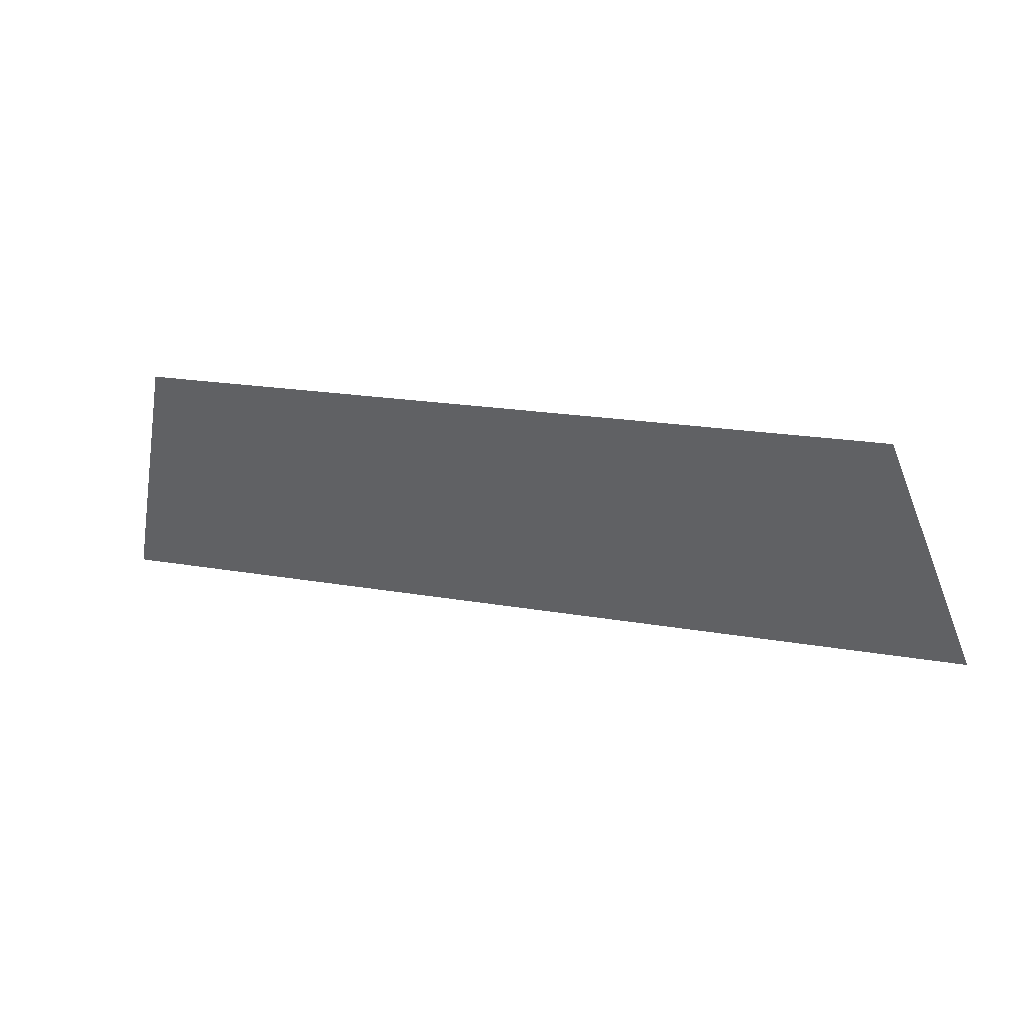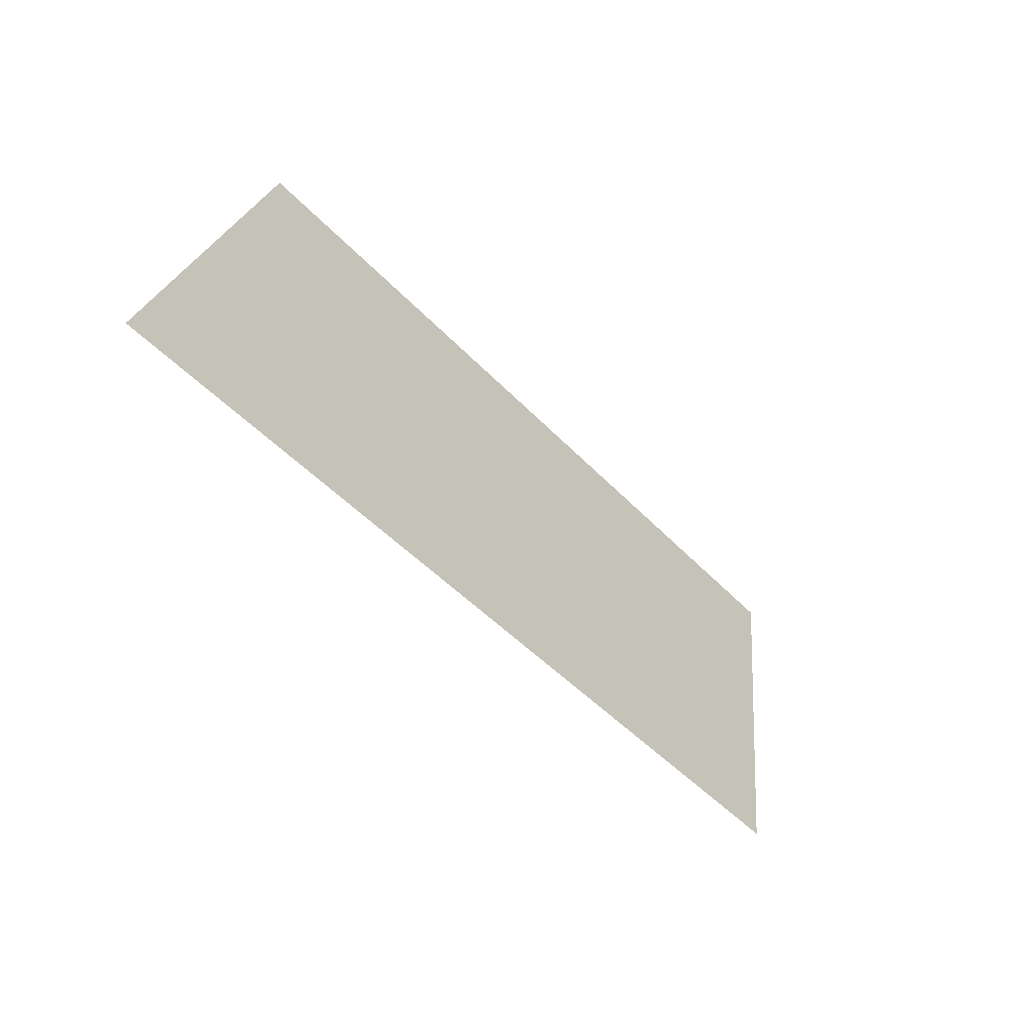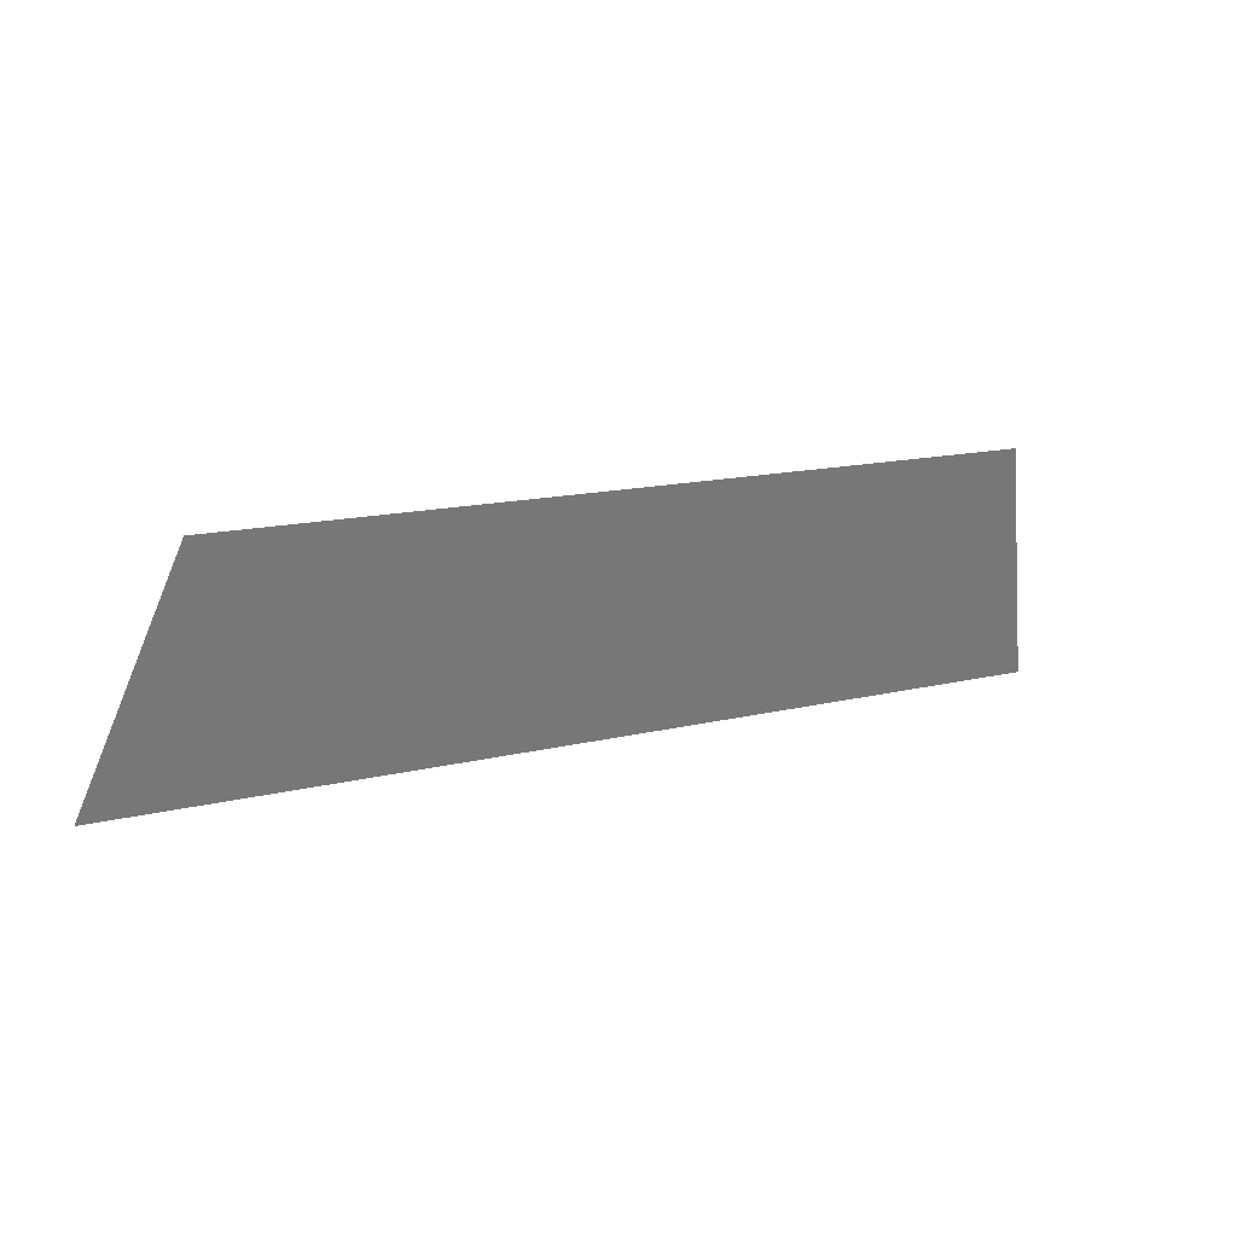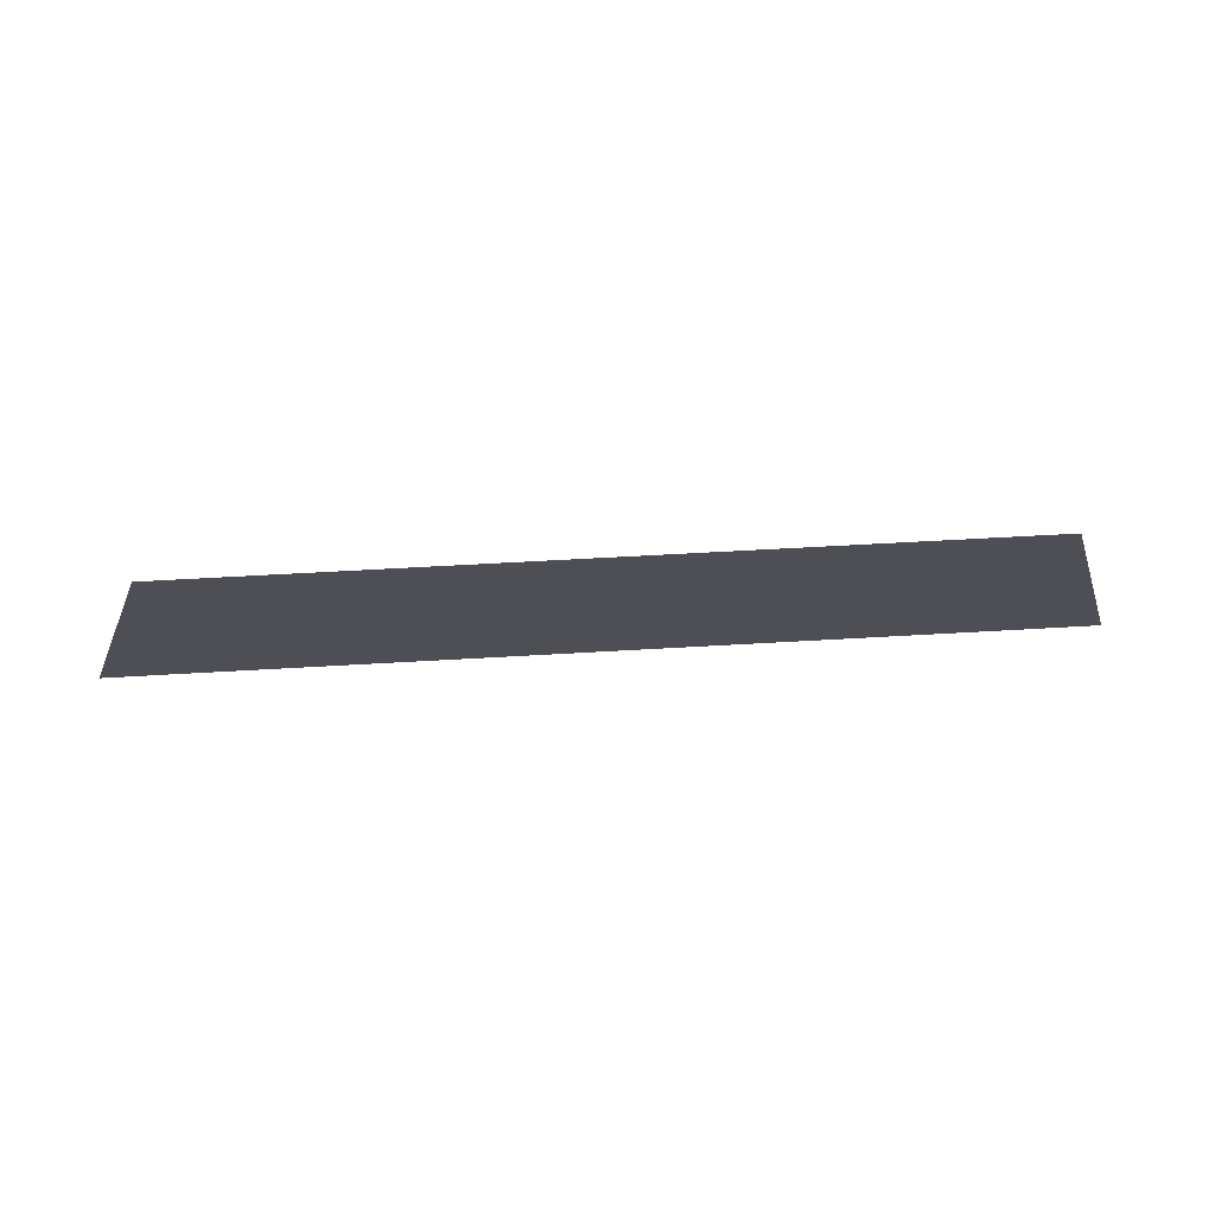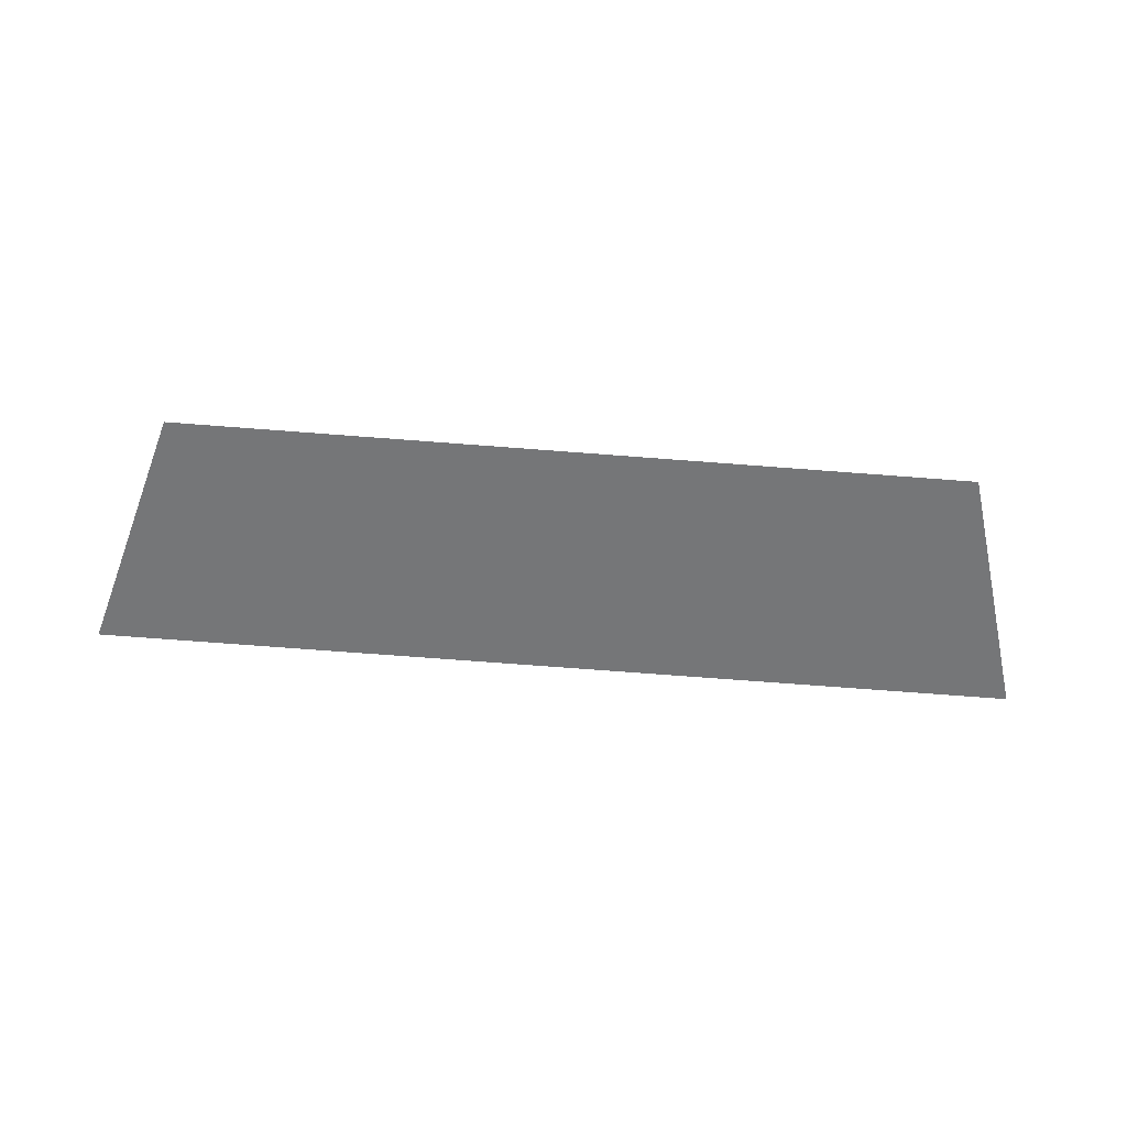
<metadata>
{"format":"obj","ext":"obj","renderer":"f3d","projection":"perspective","resolution":1024,"background":"white","views":[{"elev":18.2,"azim":-160.5,"up":"+Y"},{"elev":-48.1,"azim":130.8,"up":"+Y"},{"elev":14.7,"azim":151.9,"up":"+Y"},{"elev":53.5,"azim":176.3,"up":"+Y"},{"elev":-74.6,"azim":175.7,"up":"+Z"}]}
</metadata>
<code>
o Group9/mesh7/mesh7-geometry#mesh7-geometry
v 0.9703 0.0149 0.2546
v 0.8946 0.0363 0.2478
v 0.8877 0.0149 0.2546
v 0.9634 0.0363 0.2478
f 1 2 3
f 2 1 4
f 3 2 1
f 4 1 2

</code>
